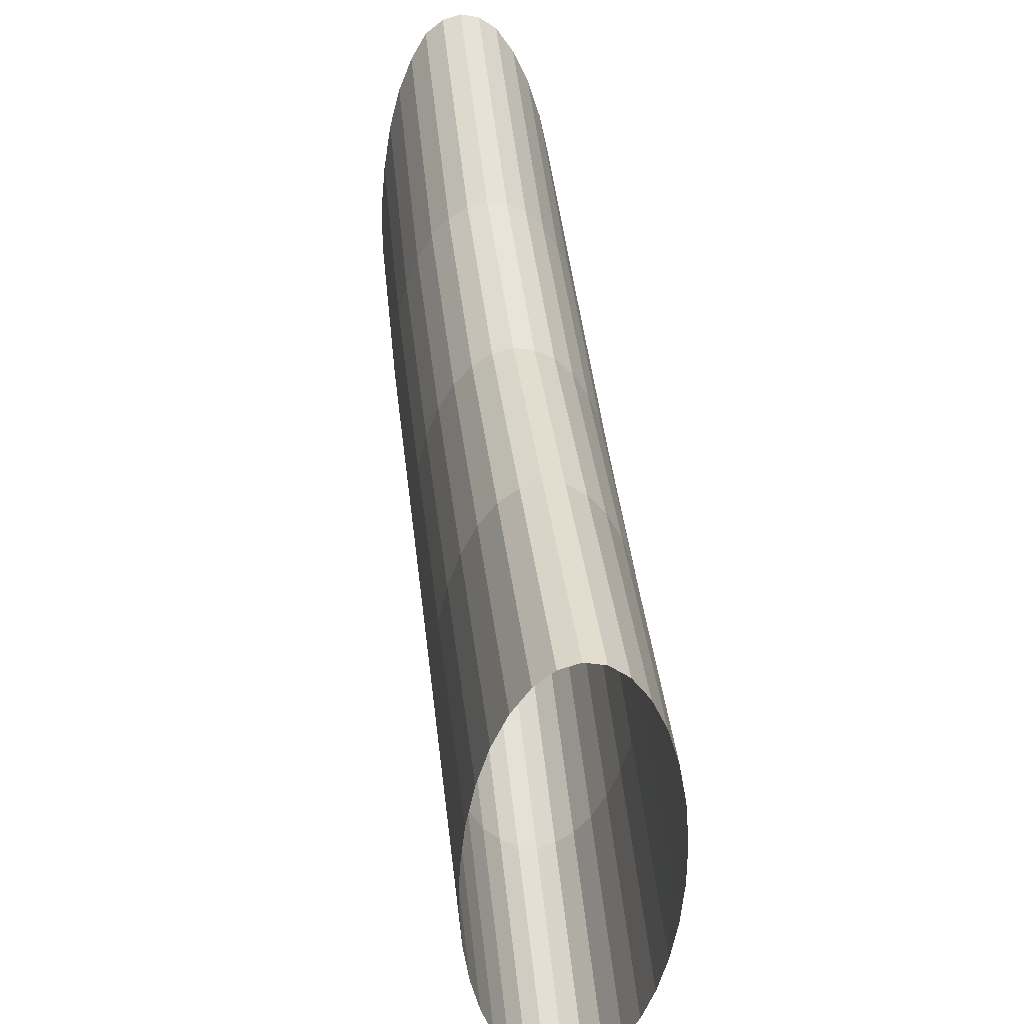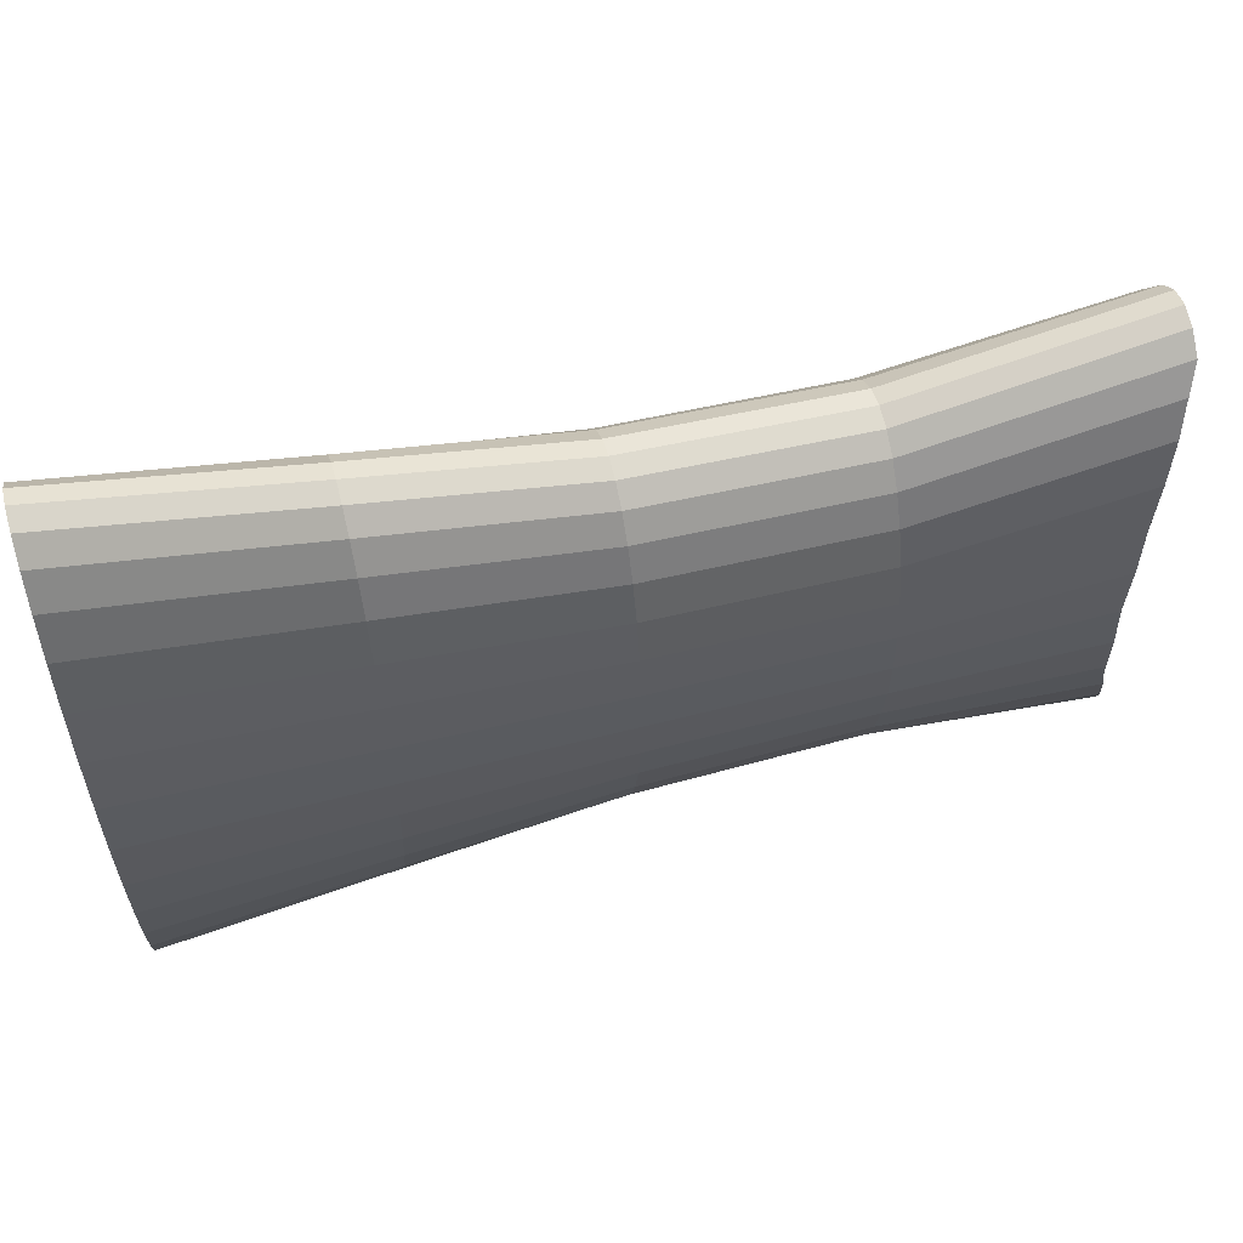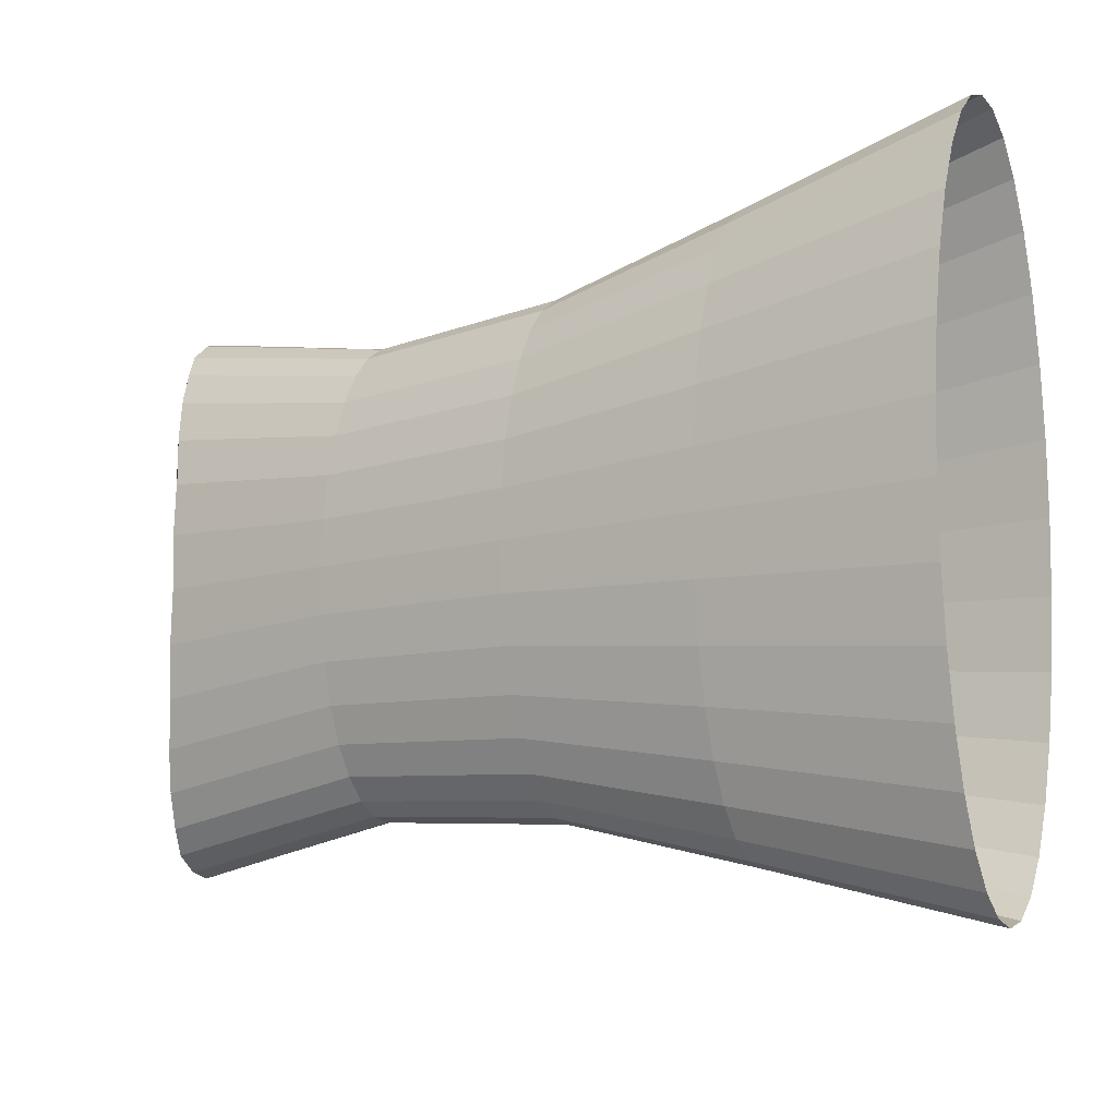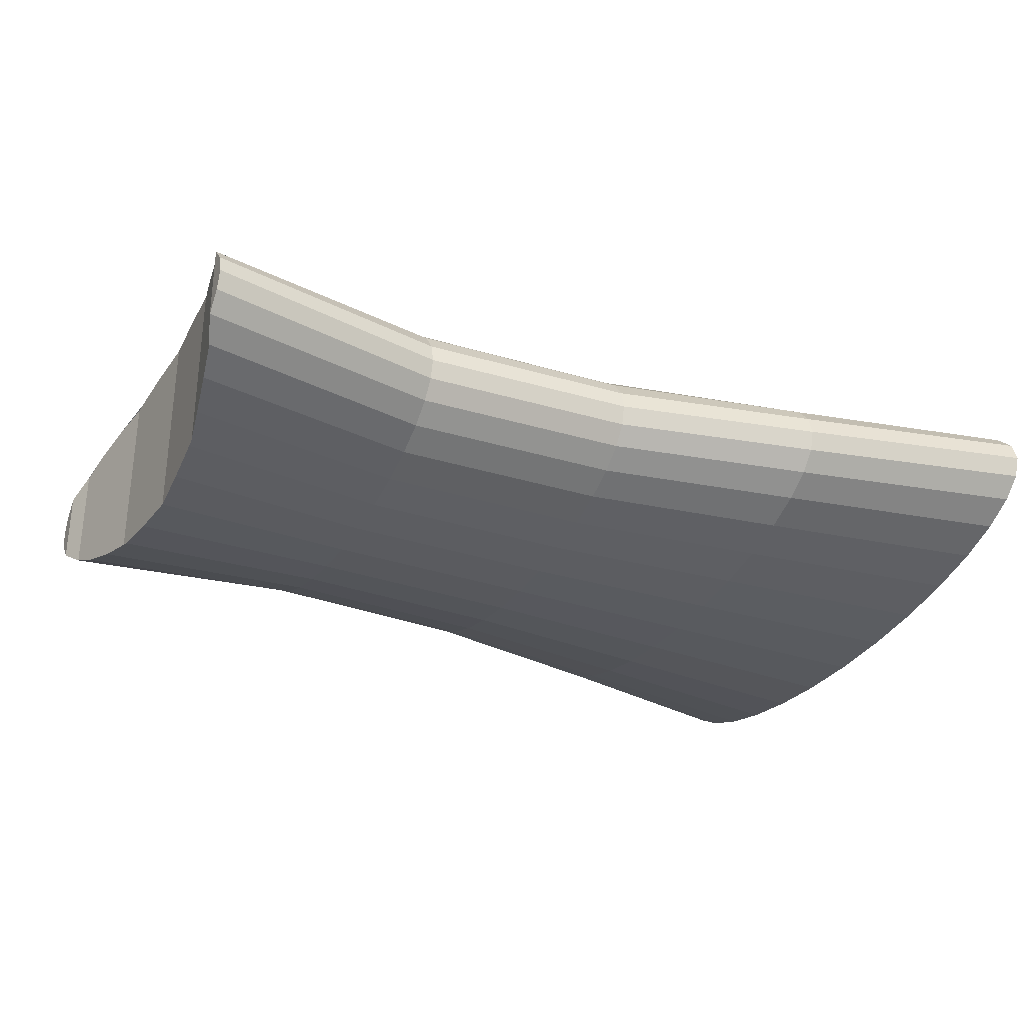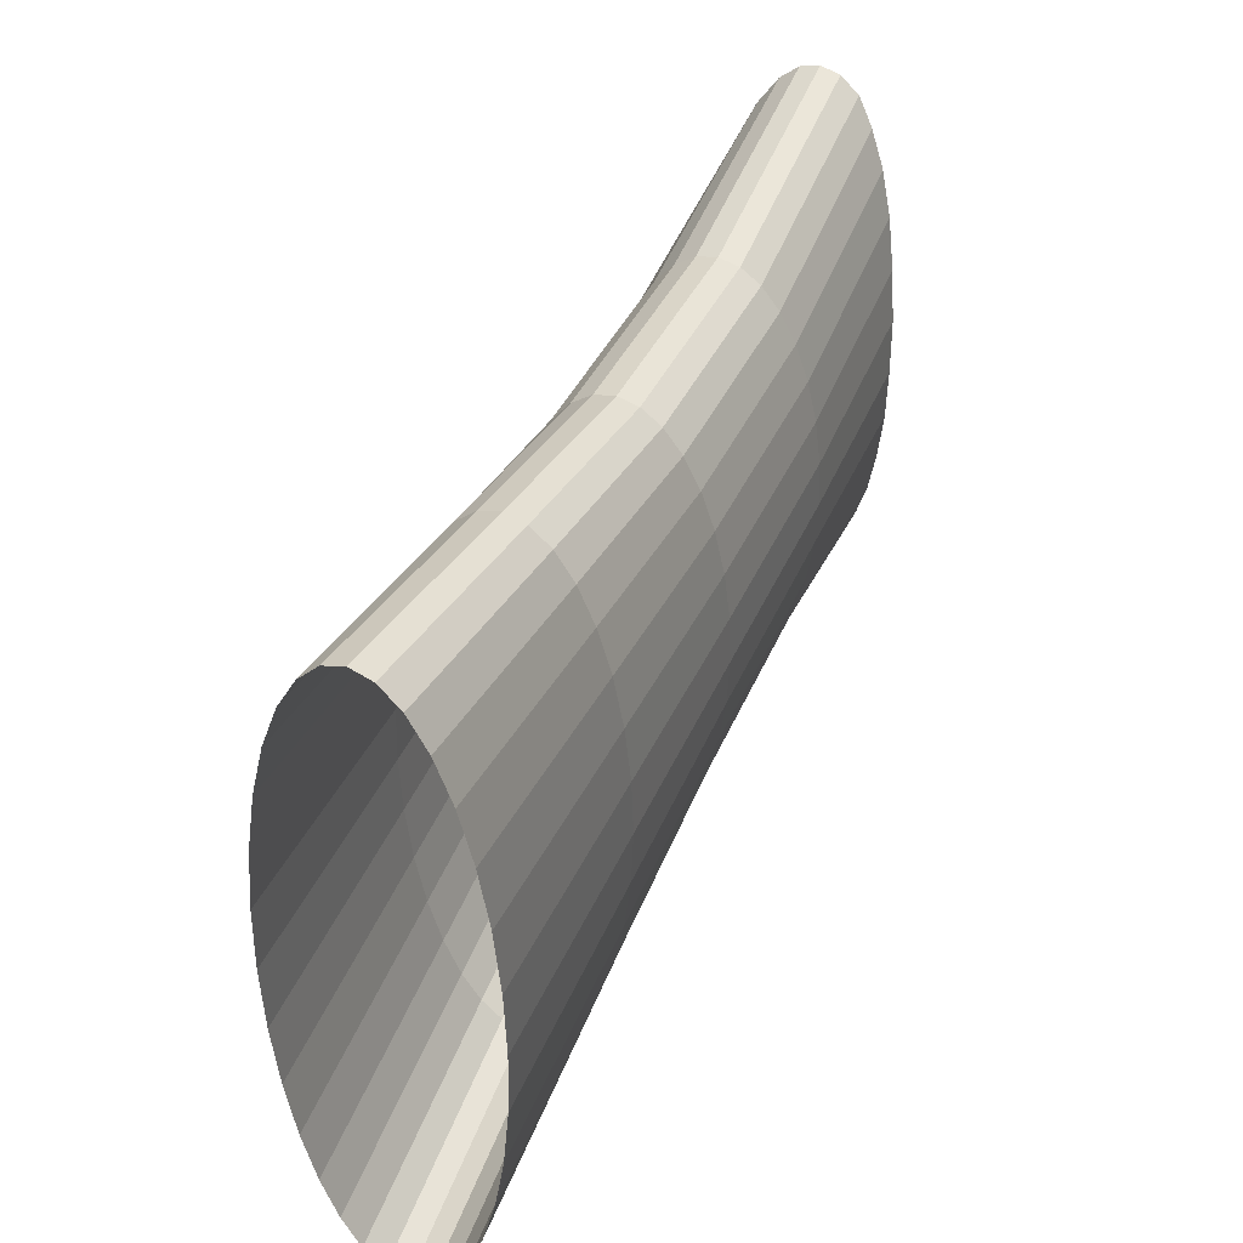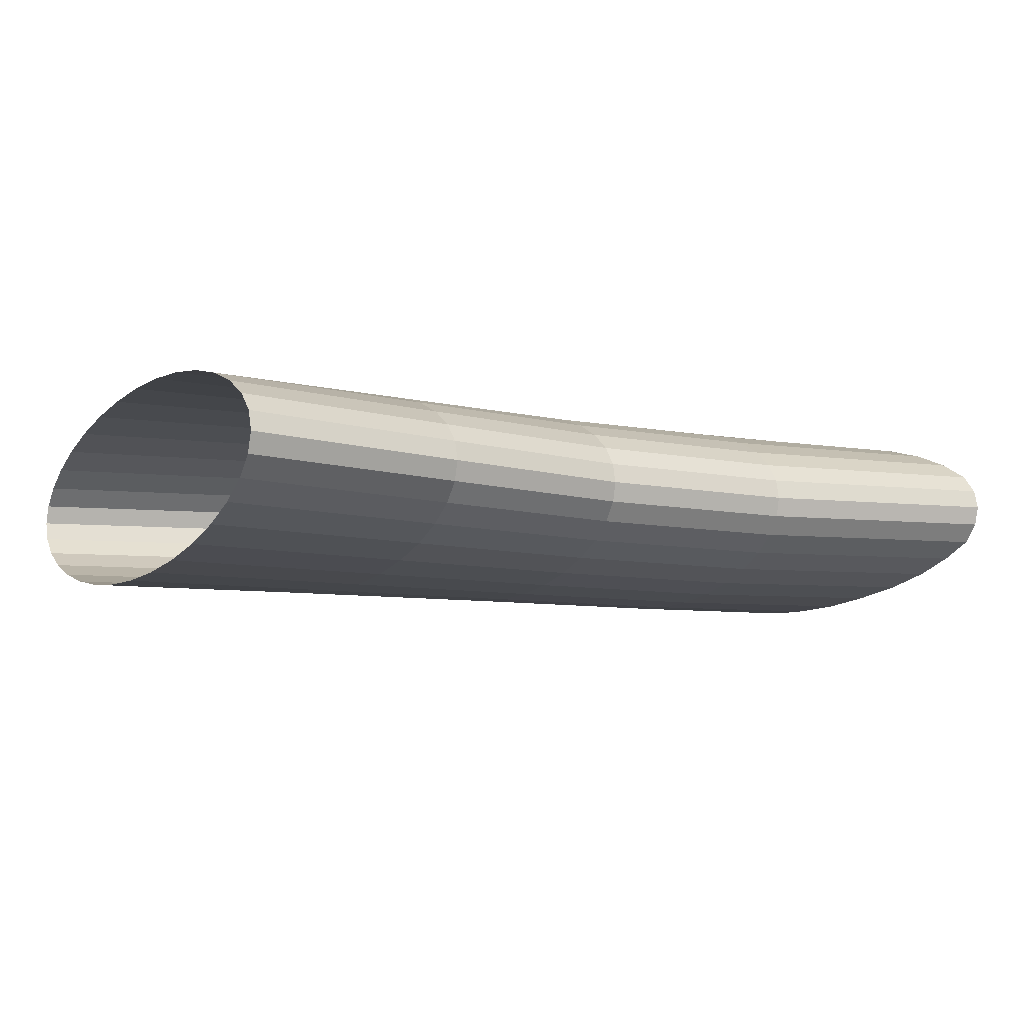
<metadata>
{"format":"obj","ext":"obj","renderer":"f3d","projection":"perspective","resolution":1024,"background":"white","views":[{"elev":49.9,"azim":-96.9,"up":"+Z"},{"elev":59.0,"azim":-14.9,"up":"+Z"},{"elev":-10.7,"azim":-143.2,"up":"+Z"},{"elev":-30.8,"azim":153.8,"up":"+Y"},{"elev":43.3,"azim":-67.1,"up":"+Z"},{"elev":-8.0,"azim":-28.0,"up":"+Y"}]}
</metadata>
<code>
o fish
v 55.08 1e-05 -139.5
v 198.5 -1.1e-05 -166.4
v 55.08 -11.71 -136.8
v 198.5 -11.28 -163.2
v 55.08 -22.96 -128.9
v 198.5 -22.12 -153.8
v 55.08 -33.33 -116
v 55.08 -42.43 -98.62
v 55.08 -49.89 -77.48
v 55.08 -55.43 -53.37
v 55.08 -58.85 -27.21
v 55.08 -60 0
v 55.08 -58.85 27.21
v 55.08 -55.43 53.37
v 55.08 -49.89 77.48
v 55.08 -42.43 98.62
v 55.08 -33.33 116
v 55.08 -22.96 128.9
v 198.5 -22.12 153.8
v 55.08 -11.71 136.8
v 198.5 -11.28 163.2
v 55.08 1e-05 139.5
v 198.5 -1.1e-05 166.4
v 55.08 11.71 136.8
v 198.5 11.28 163.2
v 55.08 22.96 128.9
v 198.5 22.12 153.8
v 55.08 33.33 116
v 55.08 42.43 98.62
v 55.08 49.89 77.48
v 55.08 55.43 53.37
v 55.08 58.85 27.21
v 55.08 60 0
v 55.08 58.85 -27.21
v 55.08 55.43 -53.37
v 55.08 49.89 -77.48
v 55.08 42.43 -98.62
v 55.08 33.33 -116
v 55.08 22.96 -128.9
v 198.5 22.12 -153.8
v 55.08 11.71 -136.8
v 198.5 11.28 -163.2
v 193.4 -32.02 -139.2
v 198.5 -22.19 -153.6
v 193.3 -32.12 -139
v 192.9 -32.67 -137.8
v 189.1 -40.73 -119.2
v 189 -40.9 -118.6
v 184.1 -47.9 -94.62
v 183.9 -48.11 -93.62
v 179 -53.26 -66.34
v 179.2 -52.54 -70.23
v 178.9 -53.47 -64.76
v 176.9 -56.63 -34.97
v 176.8 -56.78 -33.07
v 174.7 -57.84 -2.168
v 174.6 -57.9 -0
v 174.6 -57.9 0
v 176.6 -56.83 31.08
v 176.8 -56.78 33.07
v 178.7 -53.61 63.04
v 178.9 -53.47 64.76
v 179.2 -52.45 70.23
v 183.7 -48.27 92.44
v 183.9 -48.11 93.62
v 188.9 -41.04 118
v 189 -40.9 118.6
v 193.2 -32.22 138.7
v 192.9 -32.63 137.8
v 193.3 -32.12 139
v 198.5 -22.19 153.6
v 193.4 32.02 139.2
v 198.5 22.19 153.6
v 193.3 32.12 139
v 192.9 32.67 137.8
v 189.1 40.73 119.2
v 189 40.9 118.6
v 184.1 47.9 94.62
v 183.9 48.11 93.62
v 179.2 52.54 70.23
v 179 53.26 66.34
v 178.9 53.47 64.76
v 176.9 56.63 34.97
v 176.8 56.78 33.07
v 174.7 57.84 2.168
v 174.6 57.9 -0
v 174.6 57.9 0
v 176.6 56.83 -31.08
v 176.8 56.78 -33.07
v 178.7 53.61 -63.04
v 178.9 53.47 -64.76
v 179.2 52.45 -70.23
v 183.7 48.27 -92.44
v 183.9 48.11 -93.62
v 188.9 41.04 -118
v 189 40.9 -118.6
v 192.9 32.63 -137.8
v 193.2 32.22 -138.7
v 193.3 32.12 -139
v 198.5 22.19 -153.6
v -72.51 2.5e-05 -146.4
v -72.51 -11.71 -143.6
v -72.51 -22.96 -135.2
v -72.51 -33.33 -121.7
v -72.51 -42.43 -103.5
v -72.51 -49.89 -81.32
v -72.51 -55.43 -56.02
v -72.51 -58.85 -28.56
v -72.51 -60 -1e-06
v -72.51 -58.85 28.56
v -72.51 -55.43 56.02
v -72.51 -49.89 81.32
v -72.51 -42.43 103.5
v -72.51 -33.33 121.7
v -72.51 -22.96 135.2
v -72.51 42.43 103.5
v -72.51 49.89 81.32
v -72.51 55.43 56.02
v -72.51 58.85 28.56
v -72.51 60 -1e-06
v -72.51 58.85 -28.56
v -72.51 55.43 -56.02
v -72.51 49.89 -81.32
v -72.51 42.43 -103.5
v -72.51 33.33 -121.7
v -72.51 22.96 -135.2
v -72.51 11.71 -143.6
v -72.51 -11.71 143.6
v -72.51 2.5e-05 146.4
v -72.51 11.71 143.6
v -72.51 22.96 135.2
v -72.51 33.33 121.7
v -194.5 6.1e-05 -174.2
v -194.5 -11.71 -170.8
v -194.5 -22.96 -160.9
v -194.5 -33.33 -144.8
v -194.5 -42.43 -123.1
v -194.5 -49.89 -96.76
v -194.5 -55.43 -66.65
v -194.5 -58.85 -33.98
v -194.5 -60 -1e-06
v -194.5 -58.85 33.98
v -194.5 -55.43 66.65
v -194.5 -49.89 96.76
v -194.5 -42.43 123.1
v -194.5 -33.33 144.8
v -194.5 -22.96 160.9
v -194.5 42.43 123.1
v -194.5 49.89 96.76
v -194.5 55.43 66.65
v -194.5 58.85 33.98
v -194.5 60 -1e-06
v -194.5 58.85 -33.98
v -194.5 55.43 -66.65
v -194.5 49.89 -96.76
v -194.5 42.43 -123.1
v -194.5 33.33 -144.8
v -194.5 22.96 -160.9
v -194.5 11.71 -170.8
v -194.5 -11.71 170.8
v -194.5 6.1e-05 174.2
v -194.5 11.71 170.8
v -194.5 22.96 160.9
v -194.5 33.33 144.8
v -331.7 -2.9e-05 -206.9
v -331.7 -11.71 -203
v -331.7 -22.96 -191.2
v -331.7 -33.33 -172.1
v -331.7 -42.43 -146.3
v -331.7 -49.89 -115
v -331.7 -55.43 -79.19
v -331.7 -58.85 -40.37
v -331.7 -60 -1e-06
v -331.7 -58.85 40.37
v -331.7 -55.43 79.19
v -331.7 -49.89 115
v -331.7 -42.43 146.3
v -331.7 -33.33 172.1
v -331.7 -22.96 191.2
v -331.7 42.43 146.3
v -331.7 49.89 115
v -331.7 55.43 79.19
v -331.7 58.85 40.37
v -331.7 60 -1e-06
v -331.7 58.85 -40.37
v -331.7 55.43 -79.19
v -331.7 49.89 -115
v -331.7 42.43 -146.3
v -331.7 33.33 -172.1
v -331.7 22.96 -191.2
v -331.7 11.71 -203
v -331.7 -11.71 203
v -331.7 -2.9e-05 206.9
v -331.7 11.71 203
v -331.7 22.96 191.2
v -331.7 33.33 172.1
f 1 2 4 3
f 3 4 6 5
f 7 5 6 44 43 45
f 8 7 45 46 47 48
f 9 8 48 49 50
f 10 9 50 52 51 53
f 11 10 53 54 55
f 57 12 11 55 56
f 60 13 12 57 58 59
f 62 14 13 60 61
f 65 15 14 62 63 64
f 66 67 16 15 65
f 17 16 67 69 68 70
f 71 19 18 17 70
f 18 19 21 20
f 20 21 23 22
f 22 23 25 24
f 74 28 26 27 73 72
f 77 29 28 74 75 76
f 79 30 29 77 78
f 82 31 30 79 80 81
f 84 32 31 82 83
f 86 33 32 84 85 87
f 34 33 86 88 89
f 35 34 89 90 91
f 36 35 91 92 93 94
f 37 36 94 95 96
f 99 38 37 96 97 98
f 40 39 38 99 100
f 73 27 25 23 21 19 71
f 6 4 2 42 40 100 44
f 39 40 42 41
f 41 42 2 1
f 8 9 106 105
f 111 112 144 143
f 7 8 105 104
f 26 28 132 131
f 37 38 125 124
f 10 11 108 107
f 9 10 107 106
f 28 29 116 132
f 12 13 110 109
f 11 12 109 108
f 30 31 118 117
f 39 41 127 126
f 14 15 112 111
f 13 14 111 110
f 32 33 120 119
f 16 17 114 113
f 15 16 113 112
f 34 35 122 121
f 17 18 115 114
f 36 37 124 123
f 18 20 128 115
f 38 39 126 125
f 20 22 129 128
f 41 1 101 127
f 1 3 102 101
f 22 24 130 129
f 29 30 117 116
f 3 5 103 102
f 31 32 119 118
f 24 26 131 130
f 33 34 121 120
f 5 7 104 103
f 35 36 123 122
f 160 161 193 192
f 110 111 143 142
f 113 114 146 145
f 112 113 145 144
f 115 128 160 147
f 114 115 147 146
f 128 129 161 160
f 116 117 149 148
f 129 130 162 161
f 118 119 151 150
f 130 131 163 162
f 120 121 153 152
f 131 132 164 163
f 122 123 155 154
f 132 116 148 164
f 124 125 157 156
f 101 102 134 133
f 117 118 150 149
f 126 127 159 158
f 102 103 135 134
f 119 120 152 151
f 127 101 133 159
f 103 104 136 135
f 121 122 154 153
f 105 106 138 137
f 104 105 137 136
f 123 124 156 155
f 107 108 140 139
f 106 107 139 138
f 125 126 158 157
f 109 110 142 141
f 108 109 141 140
f 148 149 181 180
f 161 162 194 193
f 150 151 183 182
f 162 163 195 194
f 152 153 185 184
f 163 164 196 195
f 154 155 187 186
f 164 148 180 196
f 156 157 189 188
f 133 134 166 165
f 149 150 182 181
f 158 159 191 190
f 134 135 167 166
f 151 152 184 183
f 159 133 165 191
f 135 136 168 167
f 153 154 186 185
f 137 138 170 169
f 136 137 169 168
f 155 156 188 187
f 139 140 172 171
f 138 139 171 170
f 157 158 190 189
f 141 142 174 173
f 140 141 173 172
f 143 144 176 175
f 142 143 175 174
f 145 146 178 177
f 144 145 177 176
f 147 160 192 179
f 146 147 179 178
f 24 25 27 26
f 74 72 73 71 70 68 69 75
f 79 78 77 76 75 69 67 66 65 64 63 80
f 81 80 63 62 61 60 59 58 87 85 84 83 82
f 58 57 56 55 54 53 51 52 92 91 90 89 88 86 87
f 49 48 47 46 97 96 95 94 93 92 52 50
f 46 45 43 44 100 99 98 97

</code>
